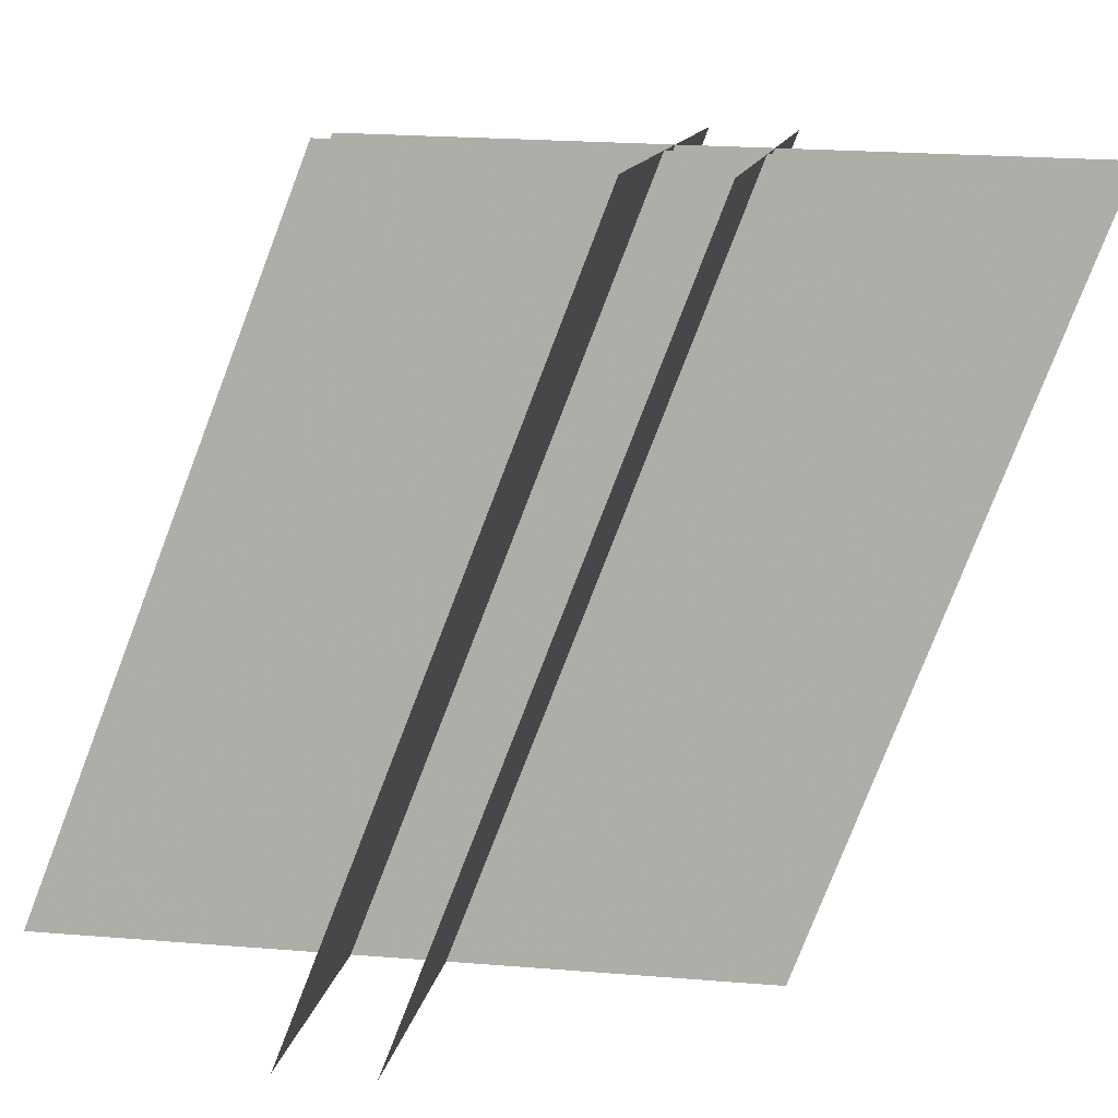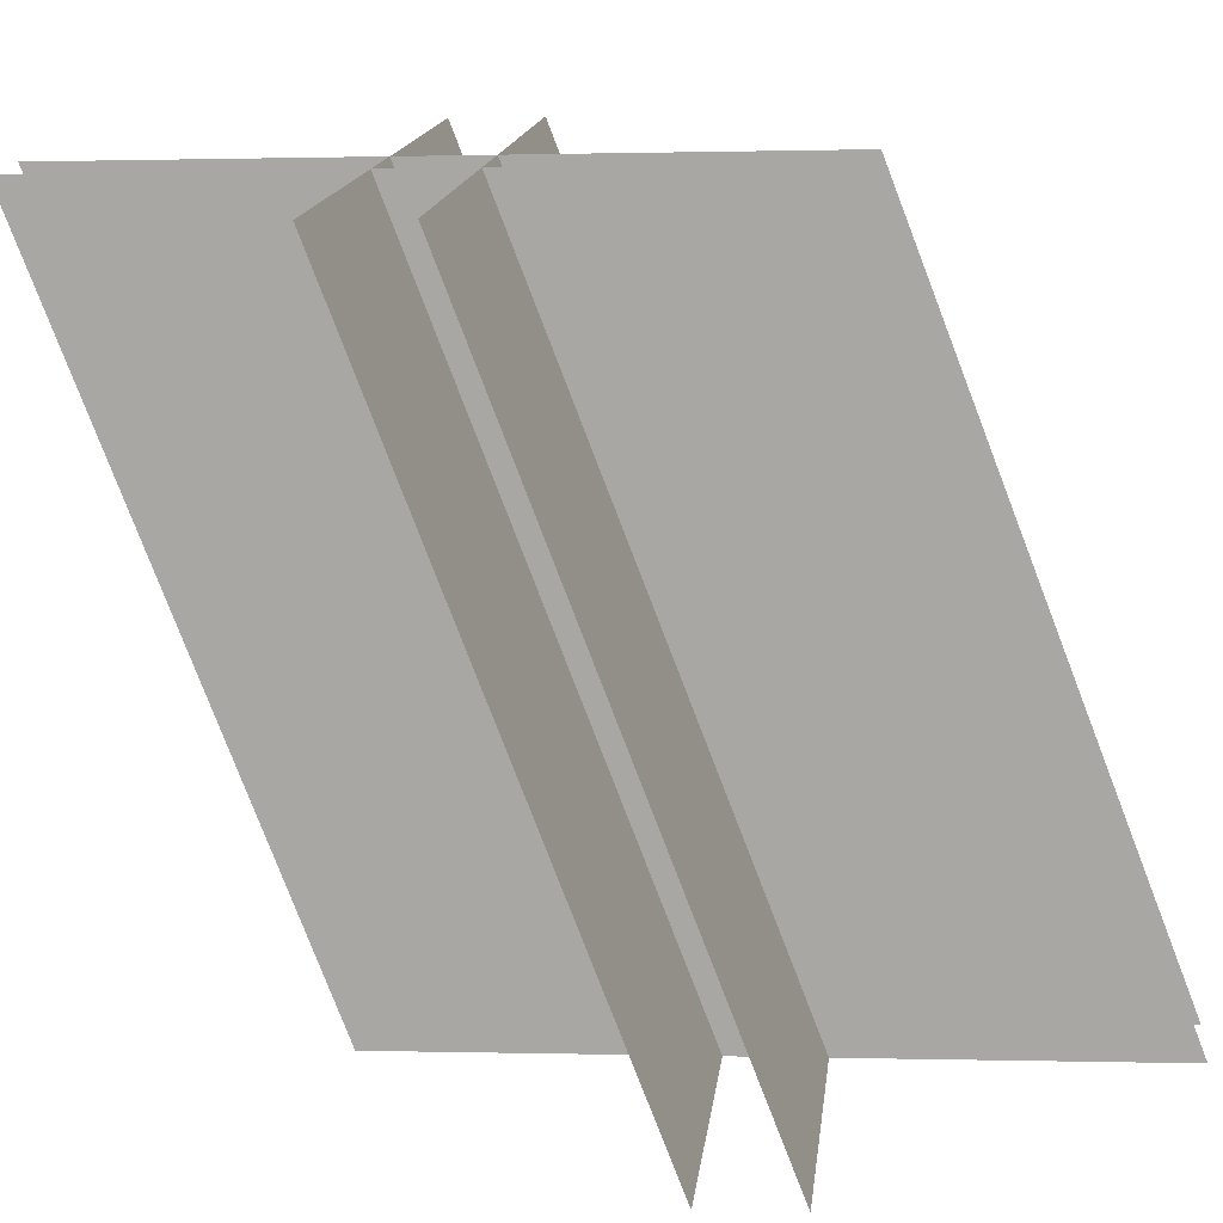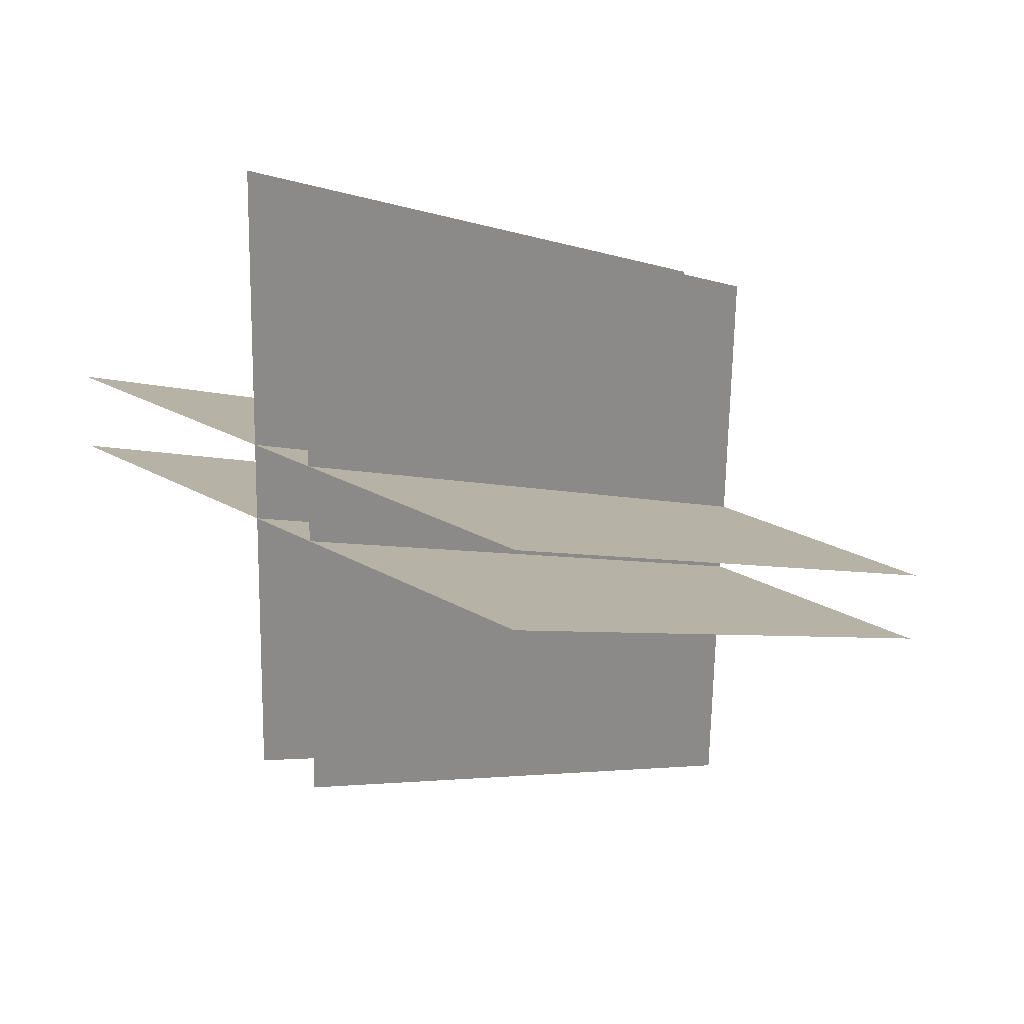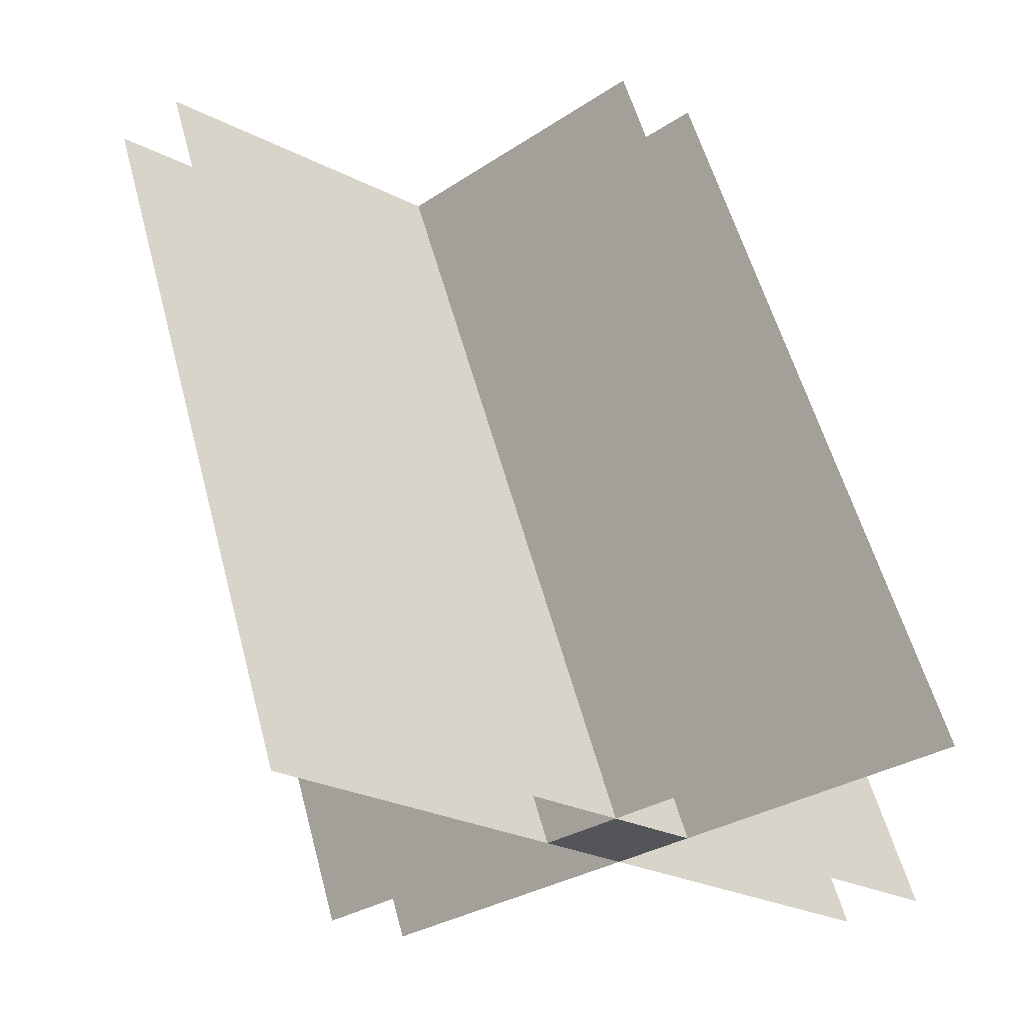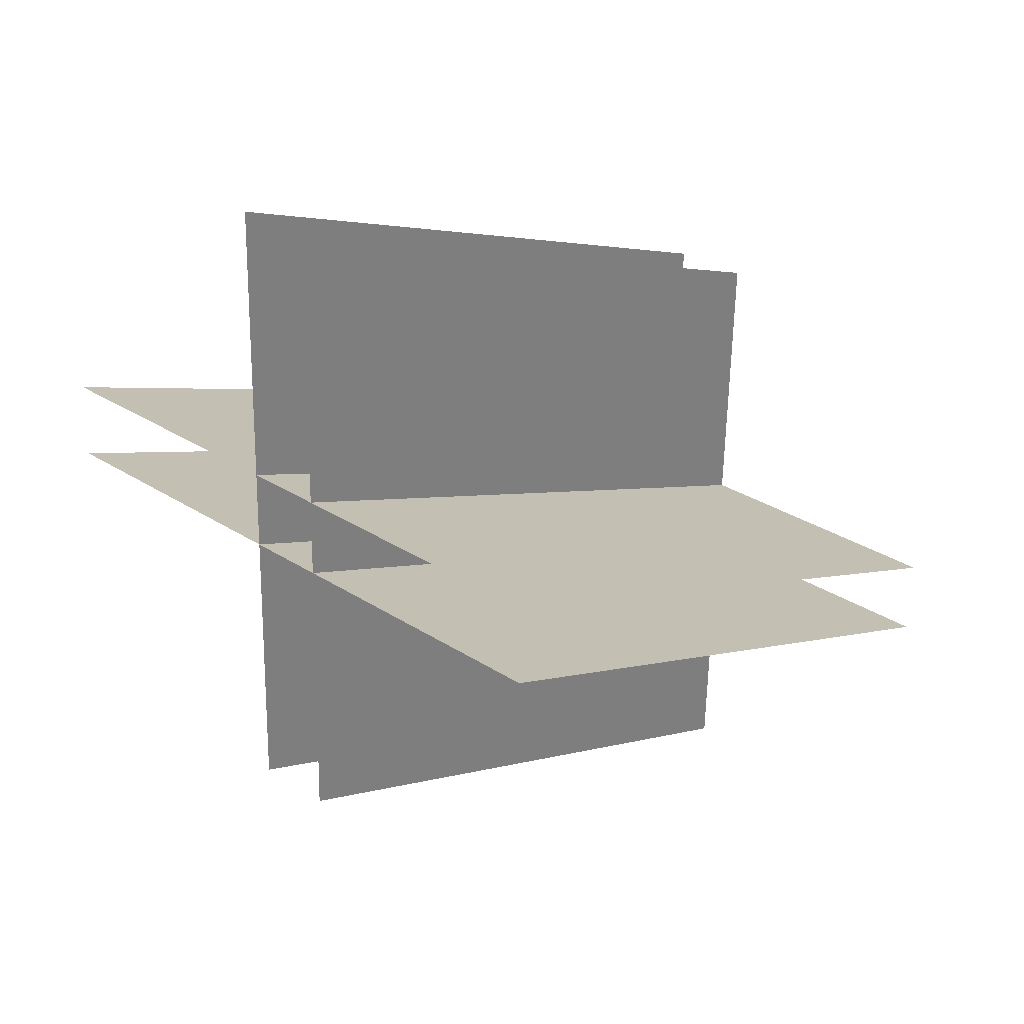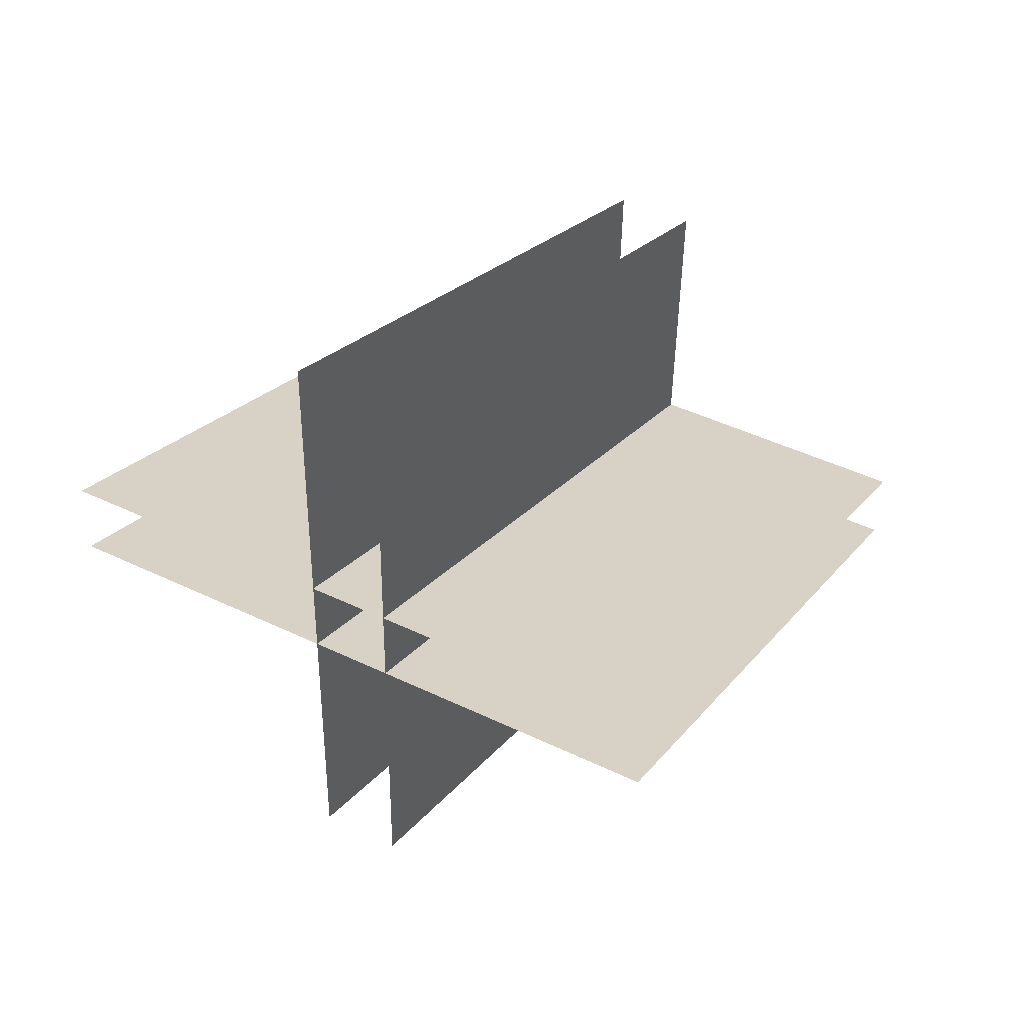
<metadata>
{"format":"obj","ext":"obj","renderer":"f3d","projection":"perspective","resolution":1024,"background":"white","views":[{"elev":10.9,"azim":-81.7,"up":"+Y"},{"elev":14.1,"azim":96.1,"up":"+Y"},{"elev":24.1,"azim":-136.3,"up":"+Z"},{"elev":-23.5,"azim":138.3,"up":"+Y"},{"elev":30.4,"azim":-136.9,"up":"+Z"},{"elev":45.6,"azim":-151.1,"up":"+Z"}]}
</metadata>
<code>
o Torch_E
v 0 0.1826 0.0712
v 1 0.1826 0.0712
v 1 1.218 0.4715
v 0 1.218 0.4715
v 0.5625 0.8273 0.3204
v 0.5625 0.8306 0.1954
v 0.4375 0.8306 0.1954
v 0.4375 0.8273 0.3204
v 0.5625 0.1858 -0.05376
v 0.5625 0.1826 0.0712
v 0.4375 0.1826 0.0712
v 0.4375 0.1858 -0.05376
v 0.5625 0.1973 -0.4911
v 0.5625 1.232 -0.09082
v 0.5625 1.206 0.9088
v 0.5625 0.1711 0.5086
v 0.5625 0.1973 -0.4911
v 0.5625 0.1711 0.5086
v 0.5625 1.206 0.9088
v 0.5625 1.232 -0.09082
v 0.4375 0.1973 -0.4911
v 0.4375 0.1711 0.5086
v 0.4375 1.206 0.9088
v 0.4375 1.232 -0.09082
v 0.4375 0.1973 -0.4911
v 0.4375 1.232 -0.09082
v 0.4375 1.206 0.9088
v 0.4375 0.1711 0.5086
v 0 0.1858 -0.05376
v 0 1.221 0.3465
v 1 1.221 0.3465
v 1 0.1858 -0.05376
v 0 0.1826 0.0712
v 1 0.1826 0.0712
v 1 1.218 0.4715
v 0 1.218 0.4715
v 0 0.1858 -0.05376
v 1 0.1858 -0.05376
v 1 1.221 0.3465
v 0 1.221 0.3465
f 1 2 3
f 5 6 7
f 9 10 11
f 13 14 16
f 17 18 20
f 21 22 24
f 25 26 28
f 29 30 31
f 33 34 35
f 37 38 39
f 4 1 3
f 8 5 7
f 12 9 11
f 14 15 16
f 18 19 20
f 22 23 24
f 26 27 28
f 32 29 31
f 36 33 35
f 40 37 39

</code>
